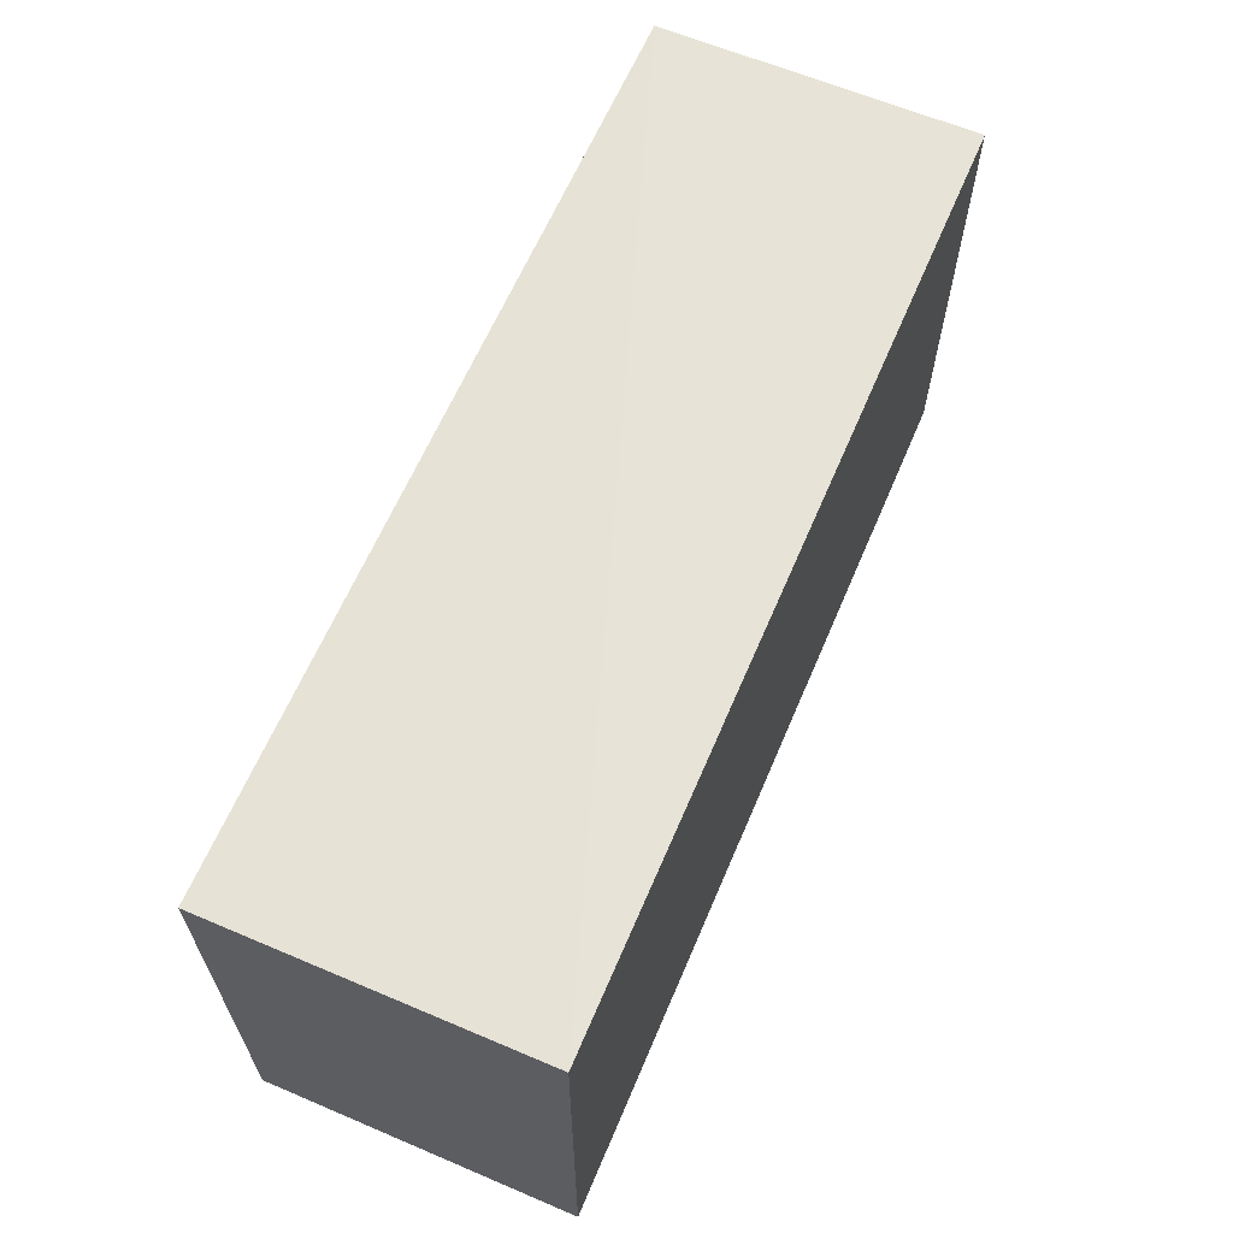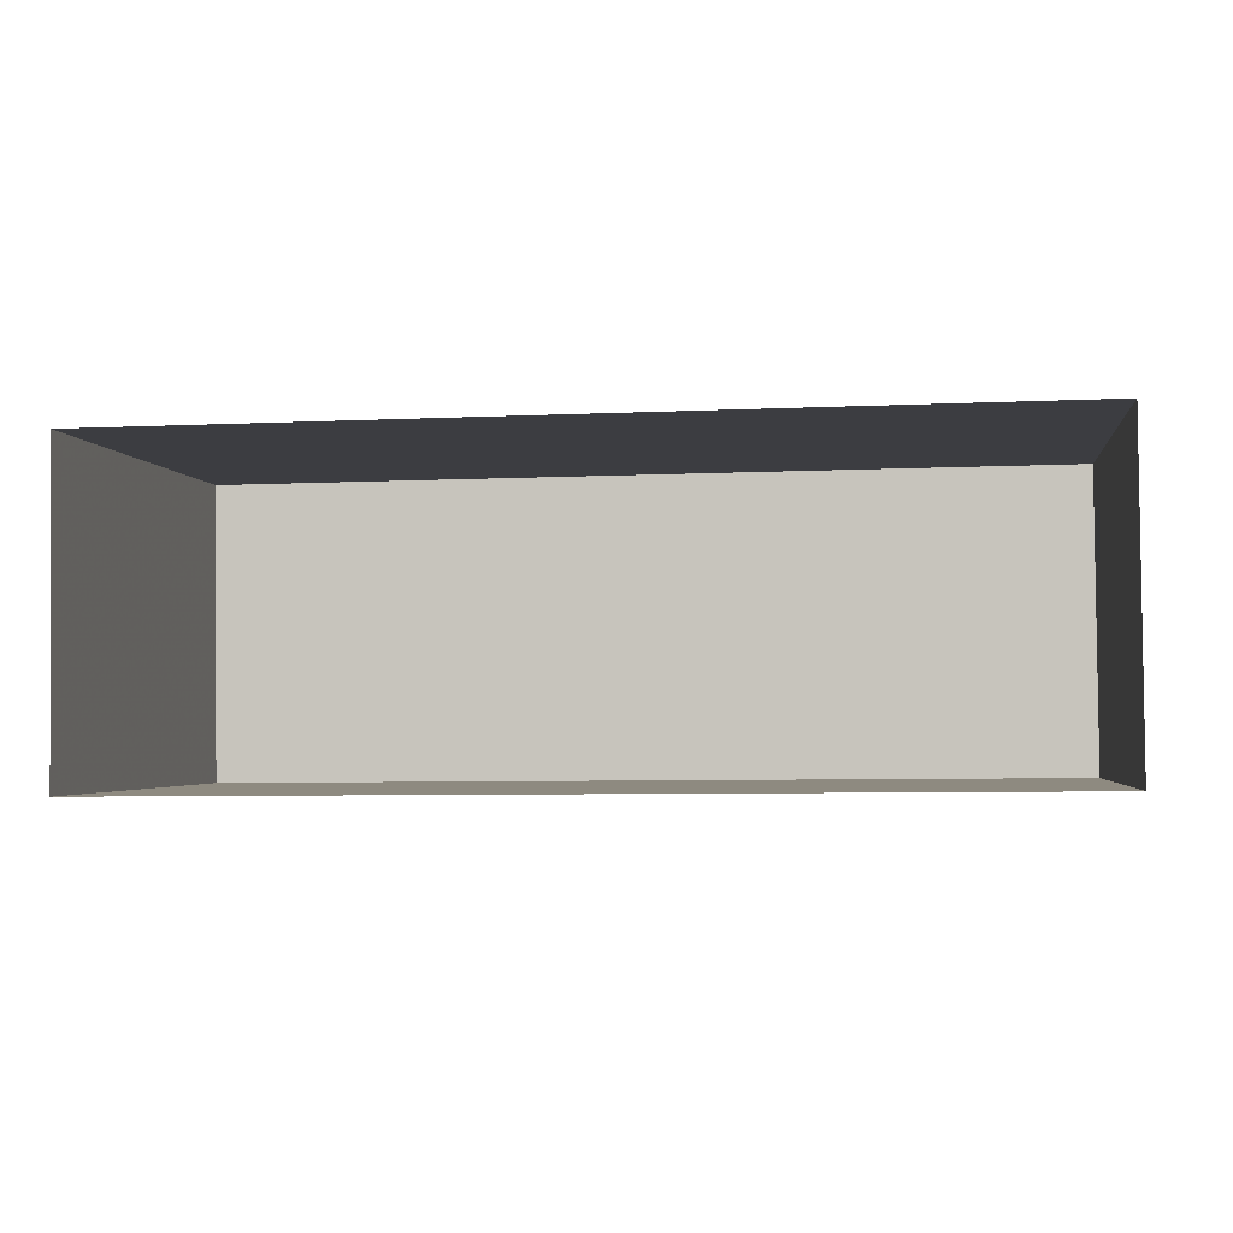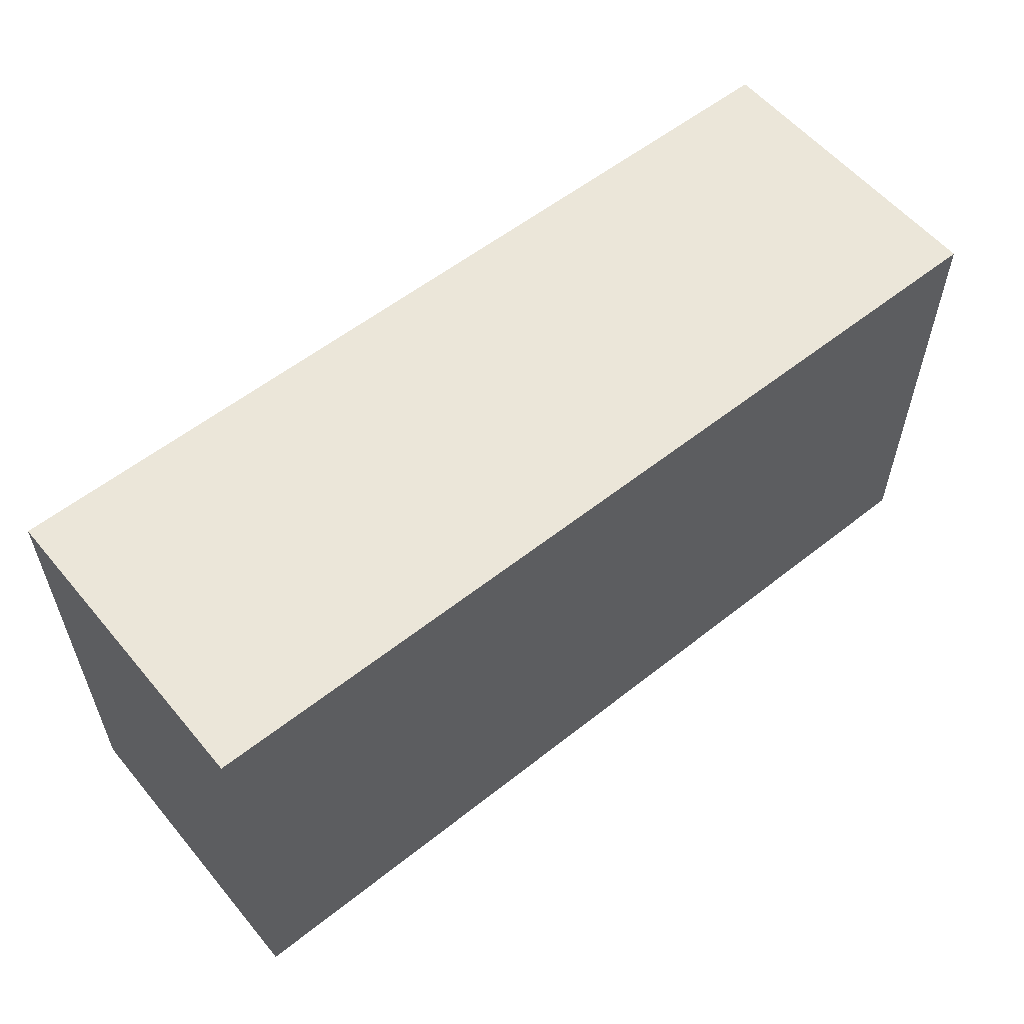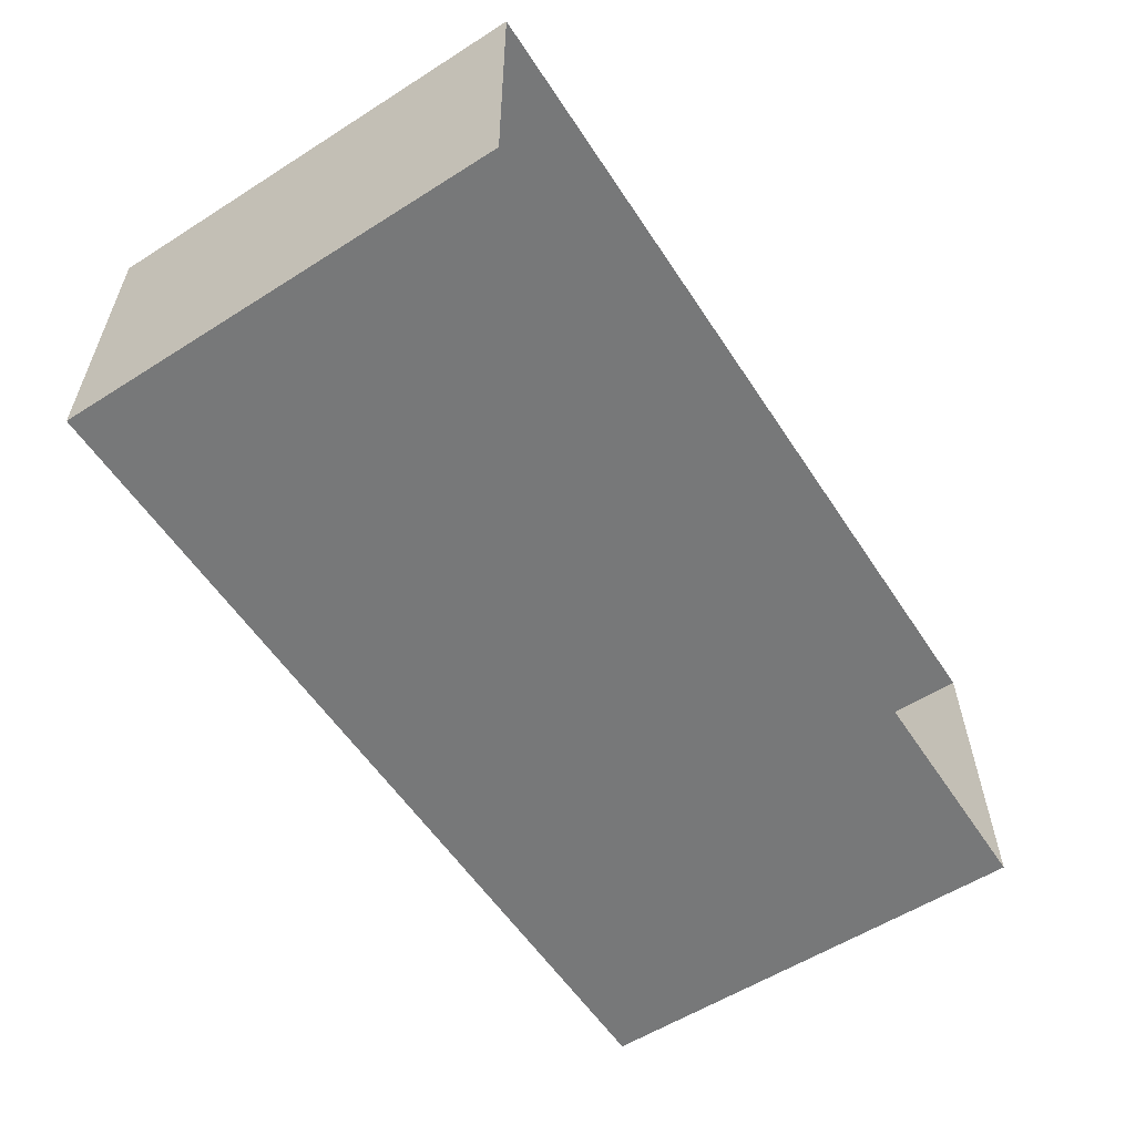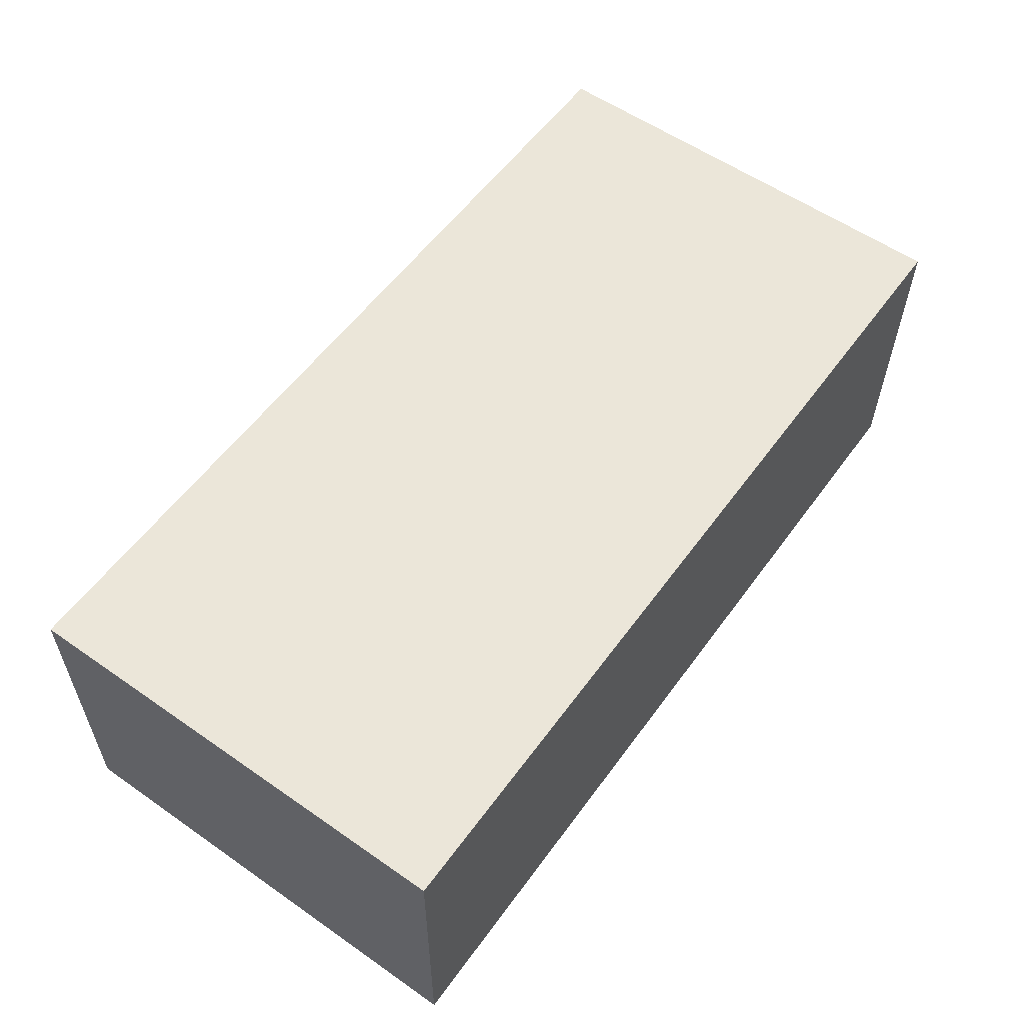
<metadata>
{"format":"obj","ext":"obj","renderer":"f3d","projection":"perspective","resolution":1024,"background":"white","views":[{"elev":62.9,"azim":-67.5,"up":"+Z"},{"elev":-2.8,"azim":-172.2,"up":"+Y"},{"elev":56.9,"azim":139.9,"up":"+Z"},{"elev":-57.6,"azim":123.0,"up":"+Y"},{"elev":57.3,"azim":-54.3,"up":"+Y"}]}
</metadata>
<code>
v -3.724e+05 -1.044e+05 28.47
v -3.724e+05 -1.044e+05 28.47
v -3.723e+05 -1.044e+05 28.47
v -3.723e+05 -1.044e+05 28.47
v -3.724e+05 -1.044e+05 33.13
v -3.723e+05 -1.044e+05 33.13
v -3.723e+05 -1.044e+05 33.13
v -3.724e+05 -1.044e+05 33.13
f 1 2 3
f 4 1 3
f 5 6 7
f 8 5 7
f 6 4 3
f 7 6 3
f 8 2 1
f 5 8 1
f 7 3 2
f 8 7 2
f 5 1 4
f 6 5 4

</code>
